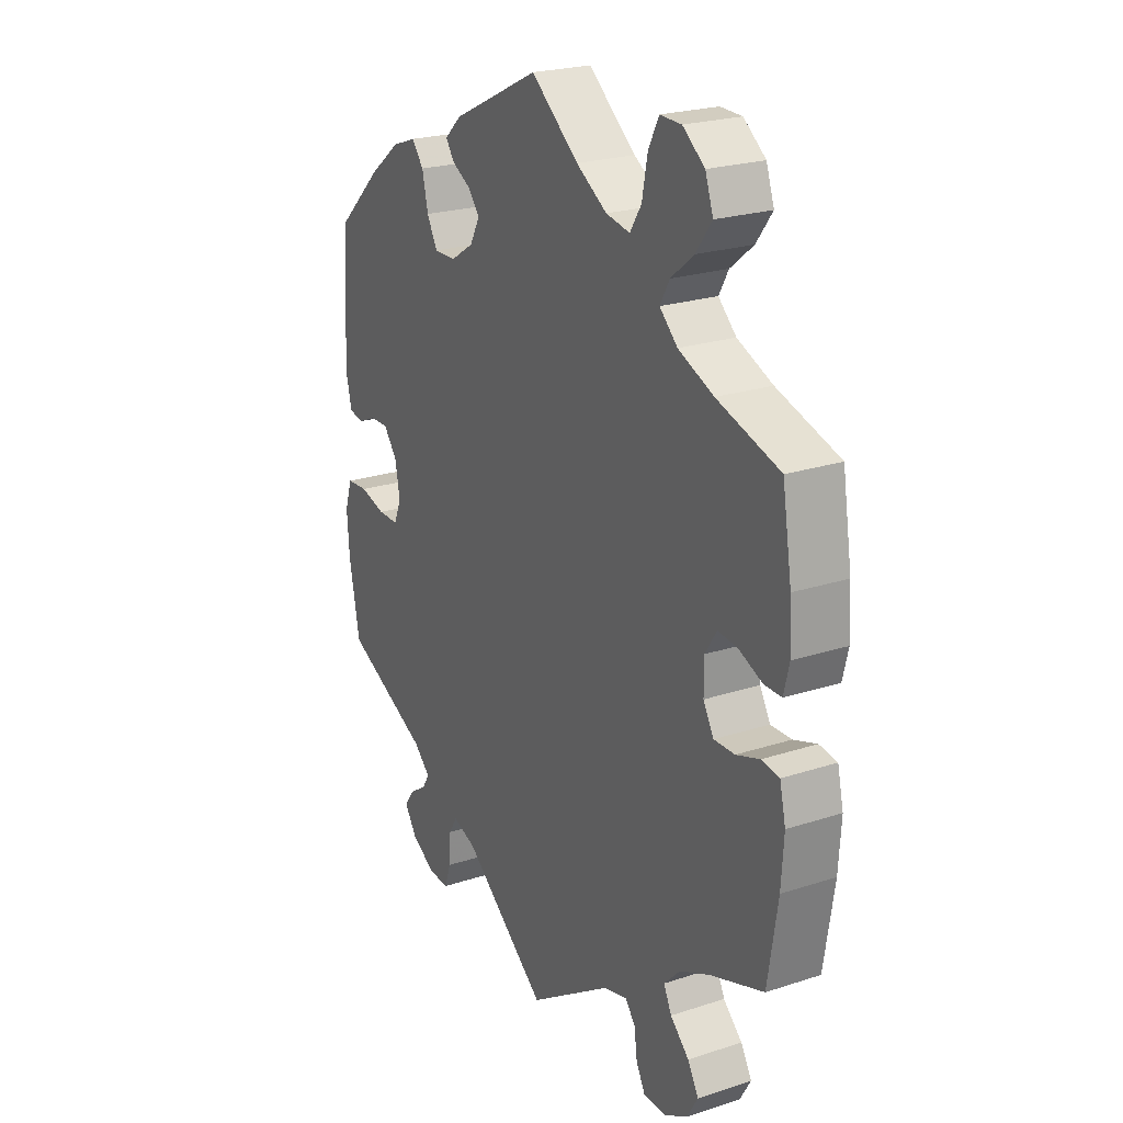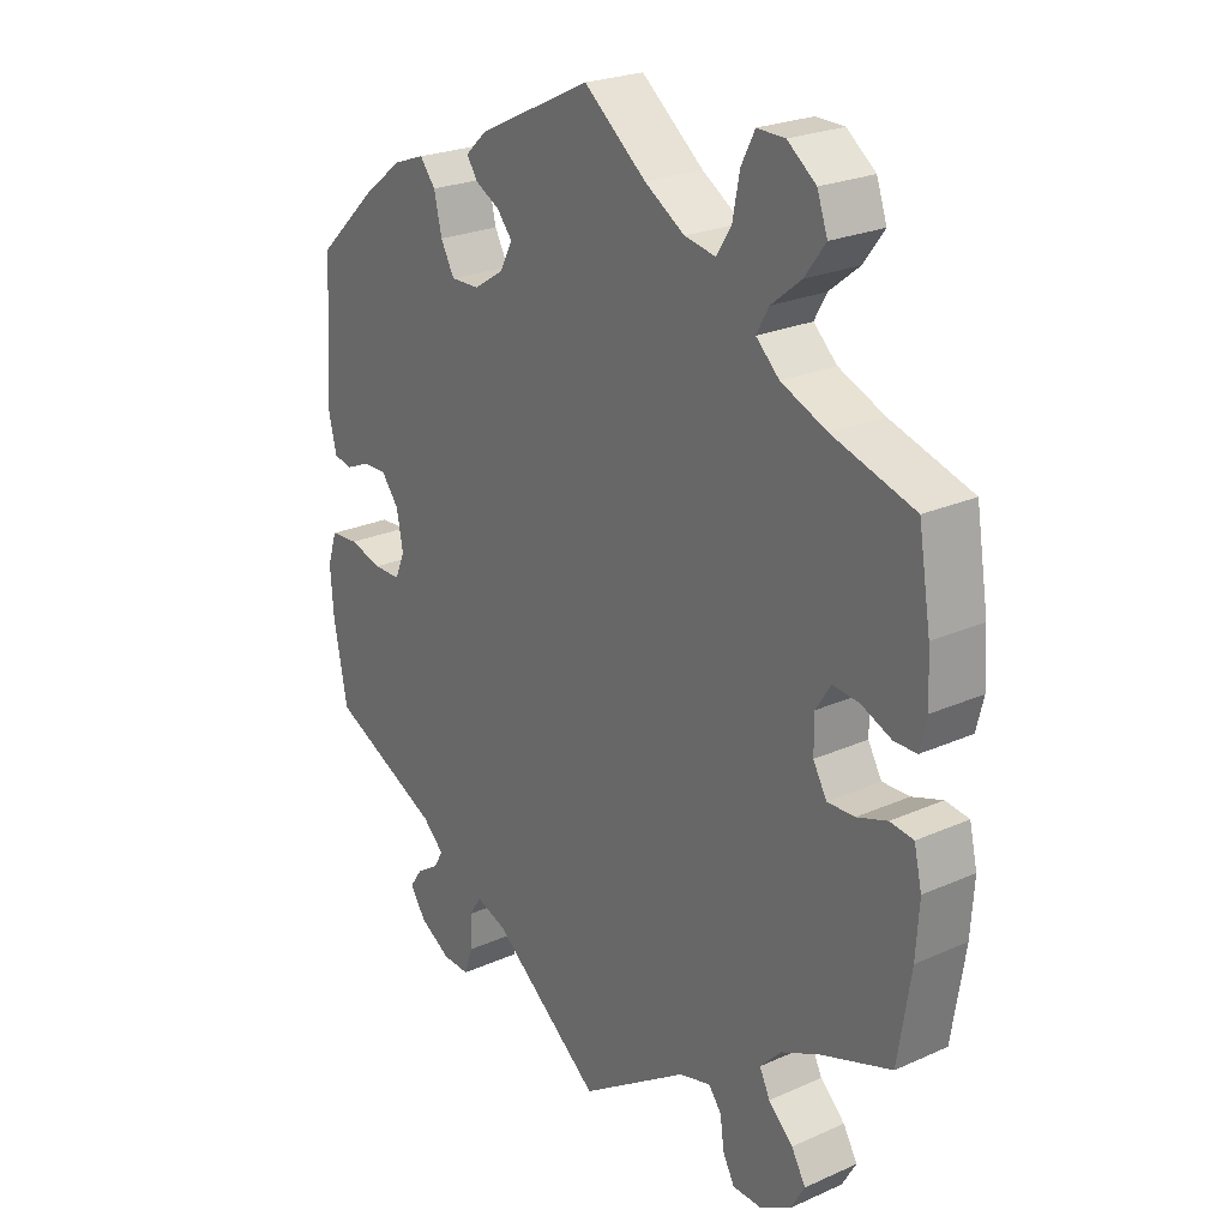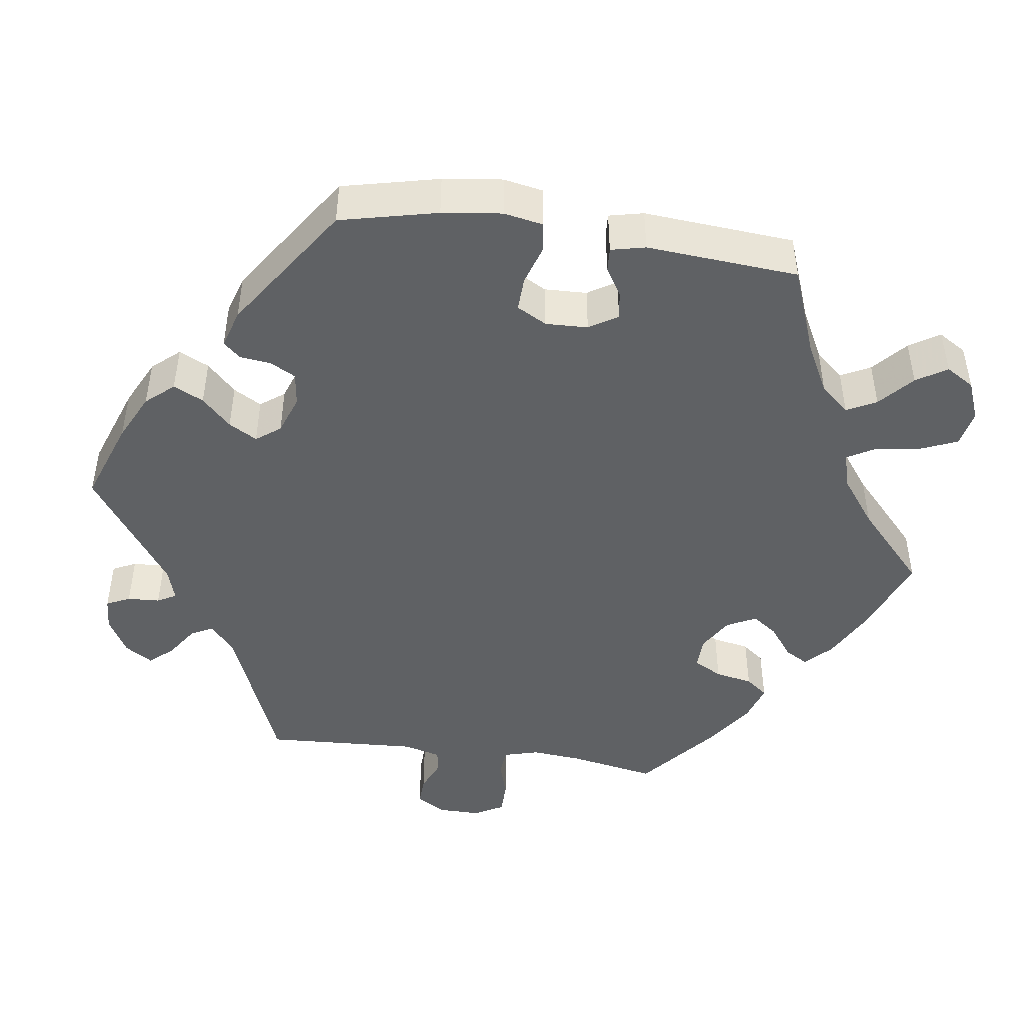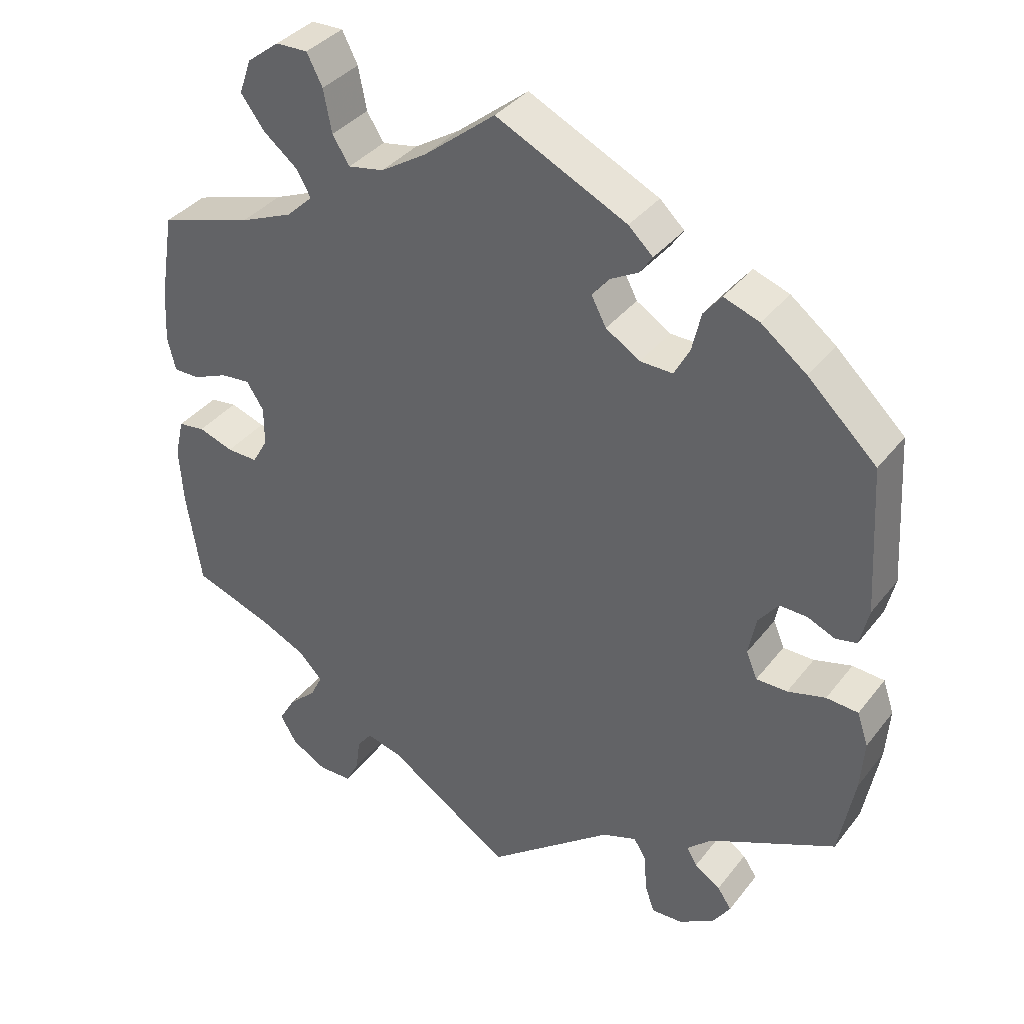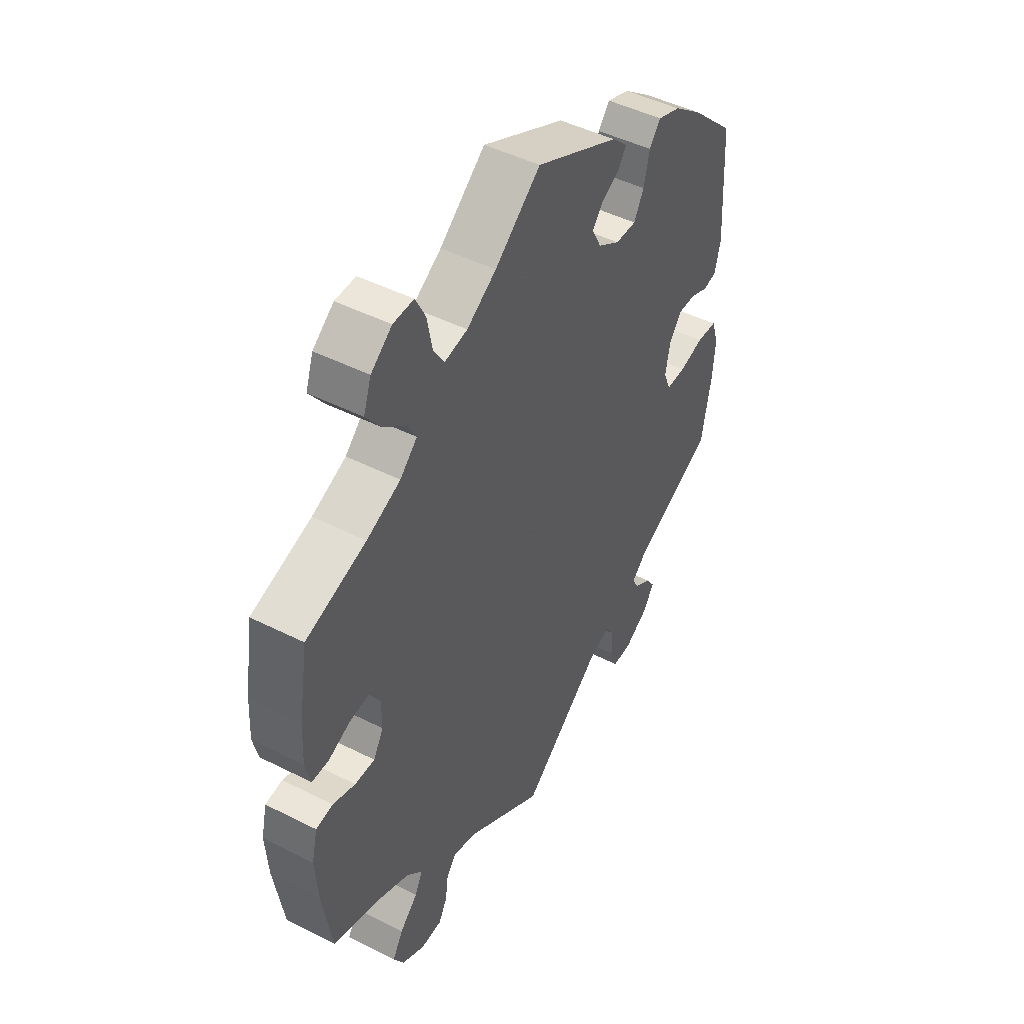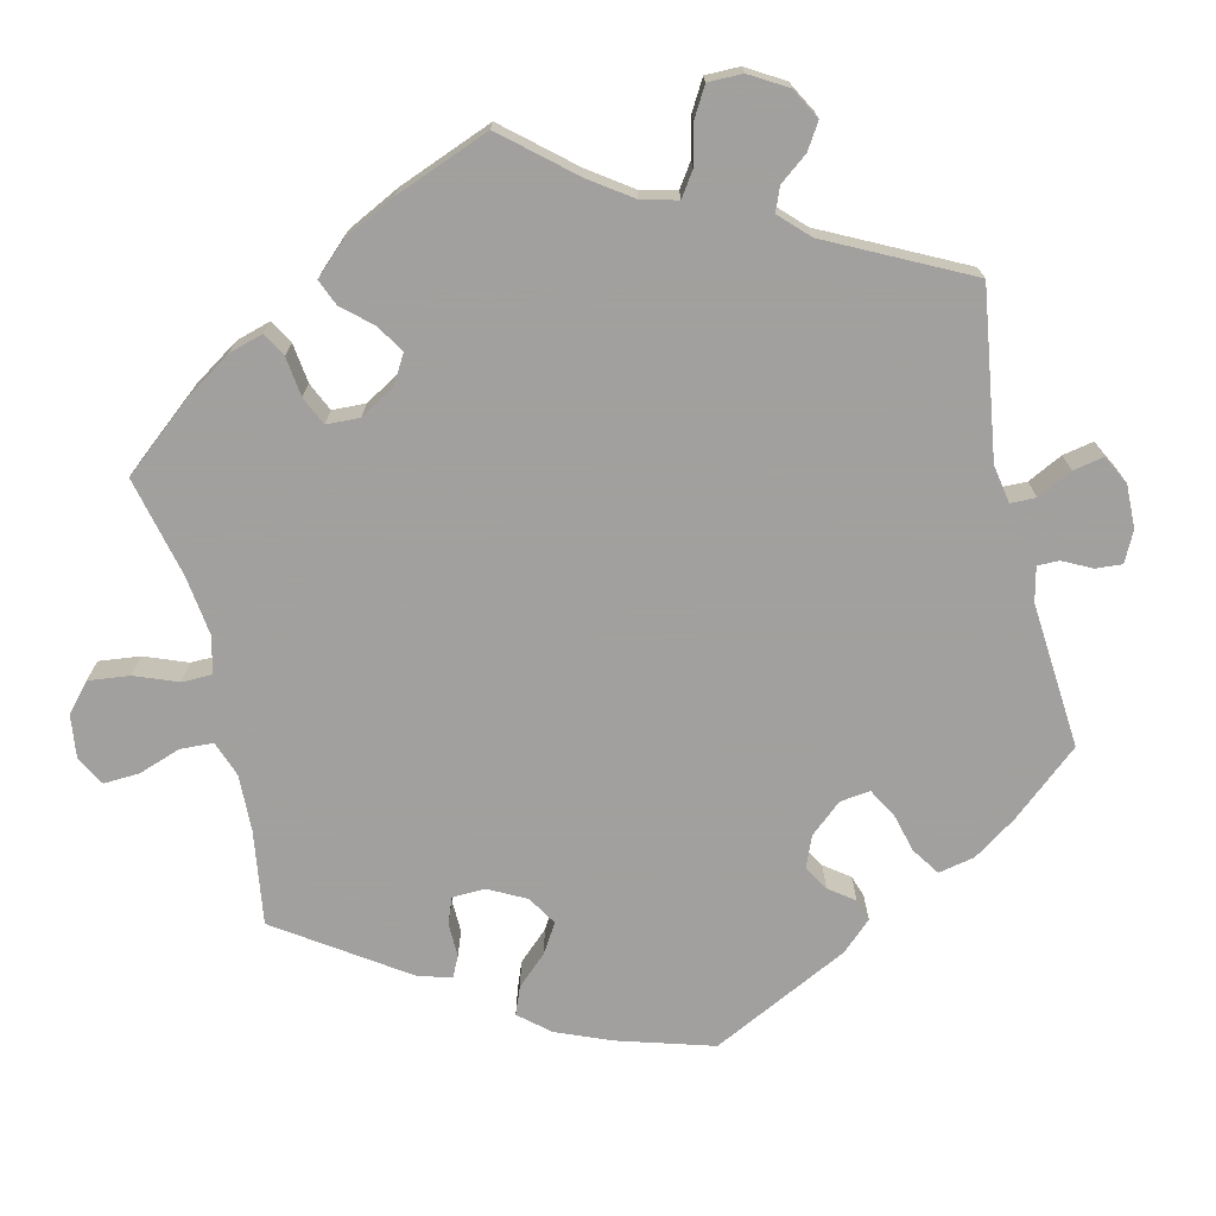
<metadata>
{"format":"obj","ext":"obj","renderer":"f3d","projection":"perspective","resolution":1024,"background":"white","views":[{"elev":23.1,"azim":61.0,"up":"+Z"},{"elev":24.0,"azim":53.4,"up":"+Z"},{"elev":-45.5,"azim":-38.4,"up":"+Y"},{"elev":36.7,"azim":-147.1,"up":"+Z"},{"elev":47.1,"azim":119.8,"up":"+Z"},{"elev":-71.9,"azim":133.3,"up":"+Y"}]}
</metadata>
<code>
v 0.392 0.07 -0.327
v 0.332 0.07 -0.355
v 0.299 0.07 -0.389
v 0.315 0.07 -0.422
v 0.353 0.07 -0.458
v 0.375 0.07 -0.496
v 0.353 0.07 -0.534
v 0.305 0.07 -0.561
v 0.26 0.07 -0.56
v 0.242 0.07 -0.526
v 0.236 0.07 -0.481
v 0.216 0.07 -0.455
v 0.167 0.07 -0.468
v 0 0.07 -0.578
v -0.17 0.07 -0.444
v -0.217 0.07 -0.427
v -0.234 0.07 -0.455
v -0.237 0.07 -0.505
v -0.25 0.07 -0.543
v -0.292 0.07 -0.541
v -0.34 0.07 -0.512
v -0.364 0.07 -0.476
v -0.345 0.07 -0.448
v -0.31 0.07 -0.425
v -0.296 0.07 -0.401
v -0.329 0.07 -0.37
v -0.5 0.07 -0.289
v -0.521 0.07 -0.176
v -0.526 0.07 -0.108
v -0.511 0.07 -0.063
v -0.468 0.07 -0.06
v -0.417 0.07 -0.074
v -0.375 0.07 -0.074
v -0.36 0.07 -0.038
v -0.37 0.07 0.015
v -0.397 0.07 0.05
v -0.434 0.07 0.049
v -0.471 0.07 0.033
v -0.5 0.07 0.039
v -0.512 0.07 0.09
v -0.5 0.07 0.289
v -0.407 0.07 0.377
v -0.346 0.07 0.424
v -0.298 0.07 0.441
v -0.274 0.07 0.411
v -0.262 0.07 0.359
v -0.241 0.07 0.32
v -0.197 0.07 0.321
v -0.151 0.07 0.35
v -0.131 0.07 0.388
v -0.154 0.07 0.416
v -0.192 0.07 0.437
v -0.209 0.07 0.462
v -0.176 0.07 0.493
v 0 0.07 0.578
v 0.096 0.07 0.501
v 0.158 0.07 0.462
v 0.206 0.07 0.453
v 0.229 0.07 0.489
v 0.24 0.07 0.546
v 0.261 0.07 0.587
v 0.304 0.07 0.586
v 0.348 0.07 0.552
v 0.364 0.07 0.506
v 0.332 0.07 0.463
v 0.286 0.07 0.426
v 0.267 0.07 0.392
v 0.303 0.07 0.358
v 0.374 0.07 0.328
v 0.5 0.07 0.289
v 0.519 0.07 0.173
v 0.523 0.07 0.102
v 0.512 0.07 0.057
v 0.477 0.07 0.057
v 0.43 0.07 0.077
v 0.39 0.07 0.081
v 0.367 0.07 0.045
v 0.367 0.07 -0.007
v 0.388 0.07 -0.044
v 0.43 0.07 -0.043
v 0.477 0.07 -0.027
v 0.513 0.07 -0.032
v 0.525 0.07 -0.084
v 0.52 0.07 -0.161
v 0.5 0.07 -0.289
v 0.392 0 -0.327
v 0.332 0 -0.355
v 0.299 0 -0.389
v 0.315 0 -0.422
v 0.353 0 -0.458
v 0.375 0 -0.496
v 0.353 0 -0.534
v 0.305 0 -0.561
v 0.26 0 -0.56
v 0.242 0 -0.526
v 0.236 0 -0.481
v 0.216 0 -0.455
v 0.167 0 -0.468
v 0 0 -0.578
v -0.17 0 -0.444
v -0.217 0 -0.427
v -0.234 0 -0.455
v -0.237 0 -0.505
v -0.25 0 -0.543
v -0.292 0 -0.541
v -0.34 0 -0.512
v -0.364 0 -0.476
v -0.345 0 -0.448
v -0.31 0 -0.425
v -0.296 0 -0.401
v -0.329 0 -0.37
v -0.5 0 -0.289
v -0.521 0 -0.176
v -0.526 0 -0.108
v -0.511 0 -0.063
v -0.468 0 -0.06
v -0.417 0 -0.074
v -0.375 0 -0.074
v -0.36 0 -0.038
v -0.37 0 0.015
v -0.397 0 0.05
v -0.434 0 0.049
v -0.471 0 0.033
v -0.5 0 0.039
v -0.512 0 0.09
v -0.5 0 0.289
v -0.407 0 0.377
v -0.346 0 0.424
v -0.298 0 0.441
v -0.274 0 0.411
v -0.262 0 0.359
v -0.241 0 0.32
v -0.197 0 0.321
v -0.151 0 0.35
v -0.131 0 0.388
v -0.154 0 0.416
v -0.192 0 0.437
v -0.209 0 0.462
v -0.176 0 0.493
v 0 0 0.578
v 0.096 0 0.501
v 0.158 0 0.462
v 0.206 0 0.453
v 0.229 0 0.489
v 0.24 0 0.546
v 0.261 0 0.587
v 0.304 0 0.586
v 0.348 0 0.552
v 0.364 0 0.506
v 0.332 0 0.463
v 0.286 0 0.426
v 0.267 0 0.392
v 0.303 0 0.358
v 0.374 0 0.328
v 0.5 0 0.289
v 0.519 0 0.173
v 0.523 0 0.102
v 0.512 0 0.057
v 0.477 0 0.057
v 0.43 0 0.077
v 0.39 0 0.081
v 0.367 0 0.045
v 0.367 0 -0.007
v 0.388 0 -0.044
v 0.43 0 -0.043
v 0.477 0 -0.027
v 0.513 0 -0.032
v 0.525 0 -0.084
v 0.52 0 -0.161
v 0.5 0 -0.289
f 84 85 1
f 83 84 1 2
f 80 81 82 83
f 79 80 83 2
f 78 79 2 3
f 77 78 3
f 72 73 74 75
f 72 75 76
f 69 70 71 72
f 68 69 72 76
f 67 68 76 77
f 63 64 65 66
f 63 66 67
f 62 63 67
f 59 60 61 62
f 58 59 62 67
f 57 58 67 77
f 53 54 55 56
f 51 52 53 56
f 50 51 56 57
f 49 50 57 77
f 43 44 45 46
f 43 46 47
f 42 43 47
f 41 42 47
f 40 41 47 48
f 37 38 39 40
f 36 37 40 48
f 29 30 31 32
f 29 32 33
f 26 27 28 29
f 25 26 29 33
f 21 22 23 24
f 21 24 25
f 20 21 25
f 17 18 19 20
f 16 17 20 25
f 13 14 15
f 12 13 15 16
f 8 9 10 11
f 8 11 12
f 7 8 12
f 4 5 6 7
f 3 4 7 12
f 35 36 48 49
f 34 35 49 77
f 25 33 34 77
f 16 25 77
f 3 12 16 77
f 86 170 169
f 87 86 169 168
f 168 167 166 165
f 87 168 165 164
f 88 87 164 163
f 88 163 162
f 160 159 158 157
f 161 160 157
f 157 156 155 154
f 161 157 154 153
f 162 161 153 152
f 151 150 149 148
f 152 151 148
f 152 148 147
f 147 146 145 144
f 152 147 144 143
f 162 152 143 142
f 141 140 139 138
f 141 138 137 136
f 142 141 136 135
f 162 142 135 134
f 131 130 129 128
f 132 131 128
f 132 128 127
f 132 127 126
f 133 132 126 125
f 125 124 123 122
f 133 125 122 121
f 117 116 115 114
f 118 117 114
f 114 113 112 111
f 118 114 111 110
f 109 108 107 106
f 110 109 106
f 110 106 105
f 105 104 103 102
f 110 105 102 101
f 100 99 98
f 101 100 98 97
f 96 95 94 93
f 97 96 93
f 97 93 92
f 92 91 90 89
f 97 92 89 88
f 134 133 121 120
f 162 134 120 119
f 162 119 118 110
f 162 110 101
f 162 101 97 88
f 1 86 87 2
f 2 87 88 3
f 3 88 89 4
f 4 89 90 5
f 5 90 91 6
f 6 91 92 7
f 7 92 93 8
f 8 93 94 9
f 9 94 95 10
f 10 95 96 11
f 11 96 97 12
f 12 97 98 13
f 13 98 99 14
f 14 99 100 15
f 15 100 101 16
f 16 101 102 17
f 17 102 103 18
f 18 103 104 19
f 19 104 105 20
f 20 105 106 21
f 21 106 107 22
f 22 107 108 23
f 23 108 109 24
f 24 109 110 25
f 25 110 111 26
f 26 111 112 27
f 27 112 113 28
f 28 113 114 29
f 29 114 115 30
f 30 115 116 31
f 31 116 117 32
f 32 117 118 33
f 33 118 119 34
f 34 119 120 35
f 35 120 121 36
f 36 121 122 37
f 37 122 123 38
f 38 123 124 39
f 39 124 125 40
f 40 125 126 41
f 41 126 127 42
f 42 127 128 43
f 43 128 129 44
f 44 129 130 45
f 45 130 131 46
f 46 131 132 47
f 47 132 133 48
f 48 133 134 49
f 49 134 135 50
f 50 135 136 51
f 51 136 137 52
f 52 137 138 53
f 53 138 139 54
f 54 139 140 55
f 55 140 141 56
f 56 141 142 57
f 57 142 143 58
f 58 143 144 59
f 59 144 145 60
f 60 145 146 61
f 61 146 147 62
f 62 147 148 63
f 63 148 149 64
f 64 149 150 65
f 65 150 151 66
f 66 151 152 67
f 67 152 153 68
f 68 153 154 69
f 69 154 155 70
f 70 155 156 71
f 71 156 157 72
f 72 157 158 73
f 73 158 159 74
f 74 159 160 75
f 75 160 161 76
f 76 161 162 77
f 77 162 163 78
f 78 163 164 79
f 79 164 165 80
f 80 165 166 81
f 81 166 167 82
f 82 167 168 83
f 83 168 169 84
f 84 169 170 85
f 85 170 86 1

</code>
